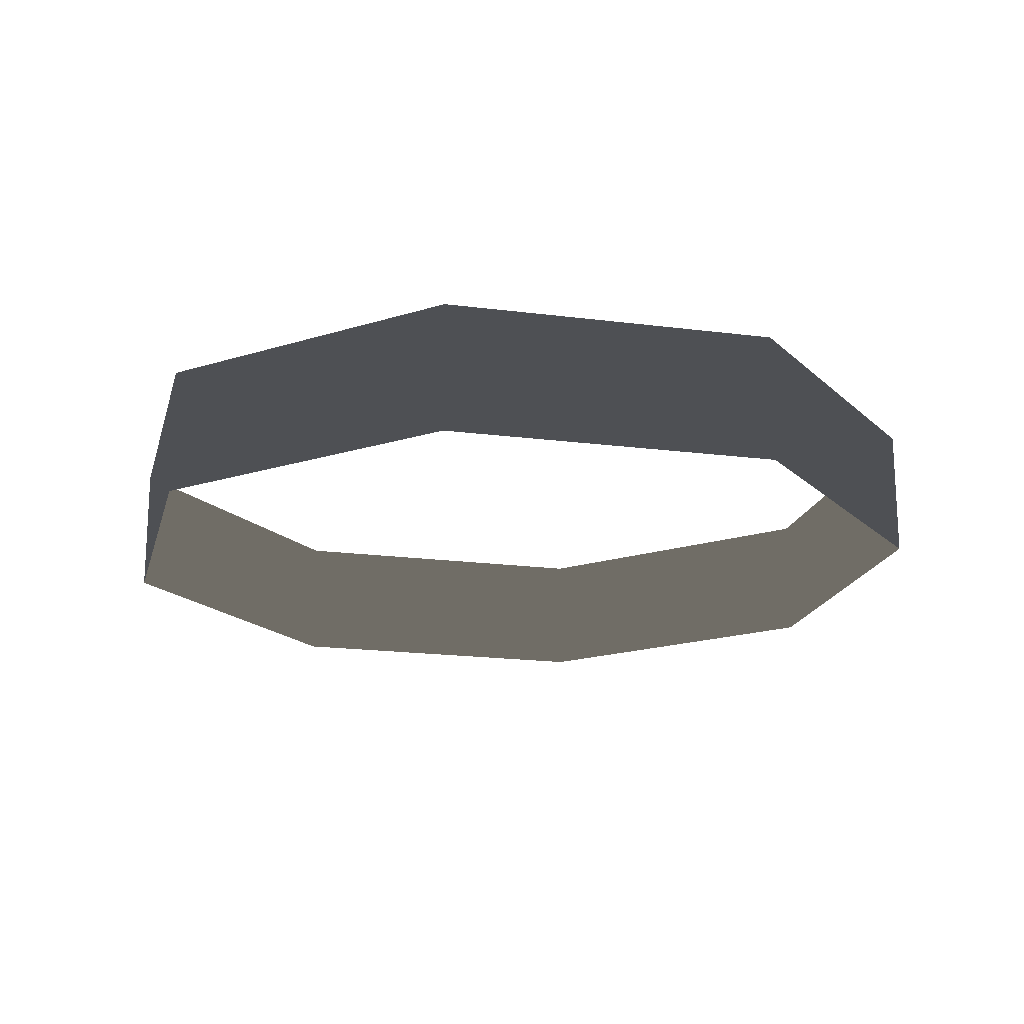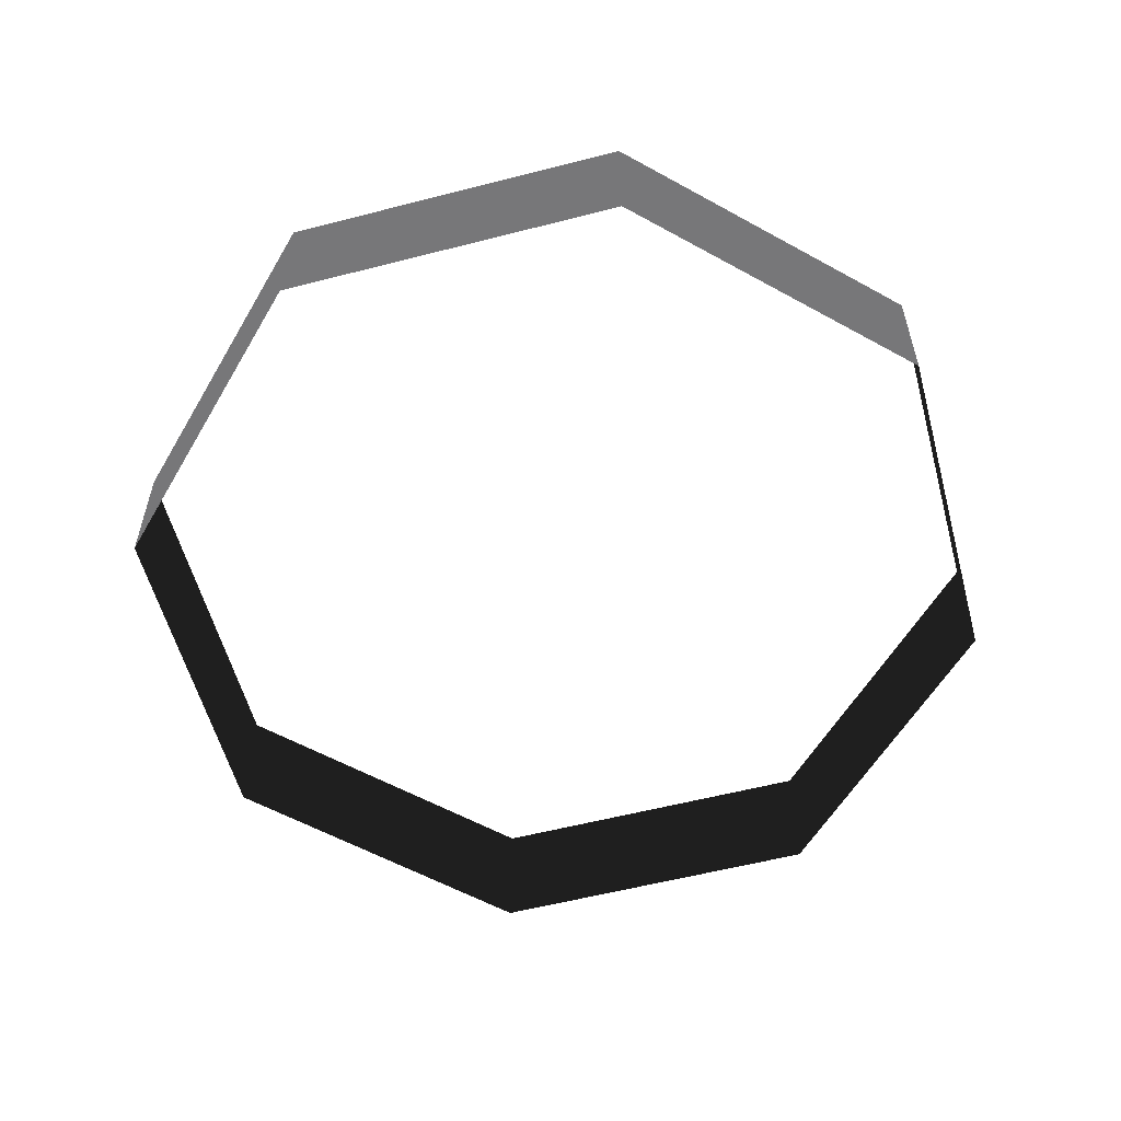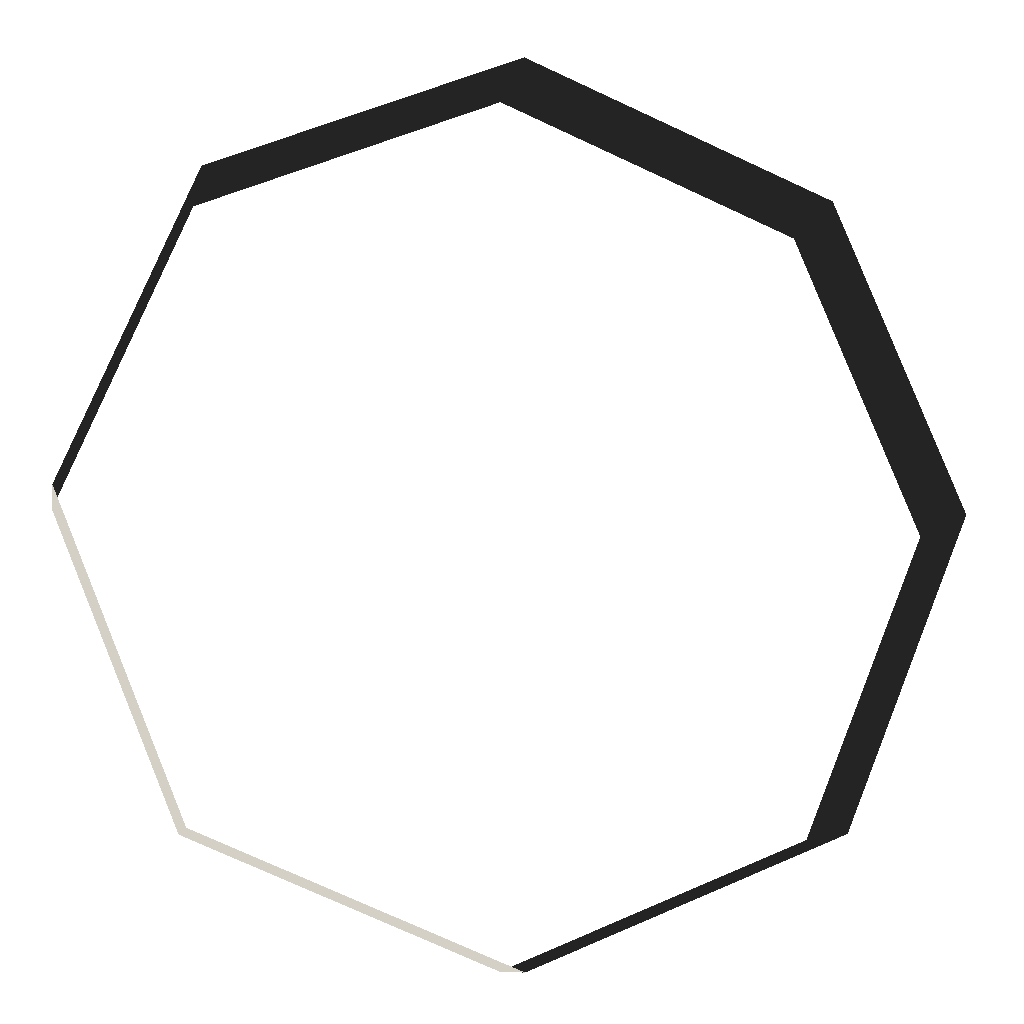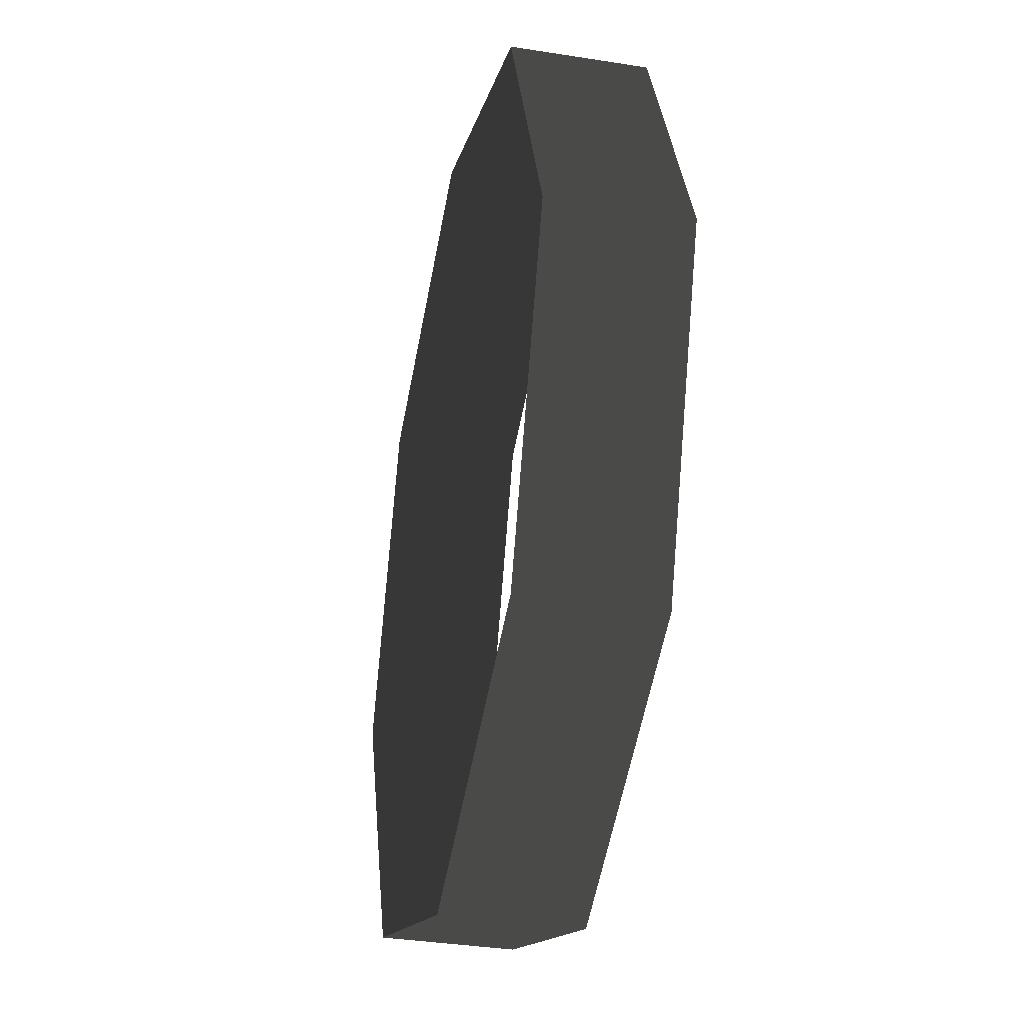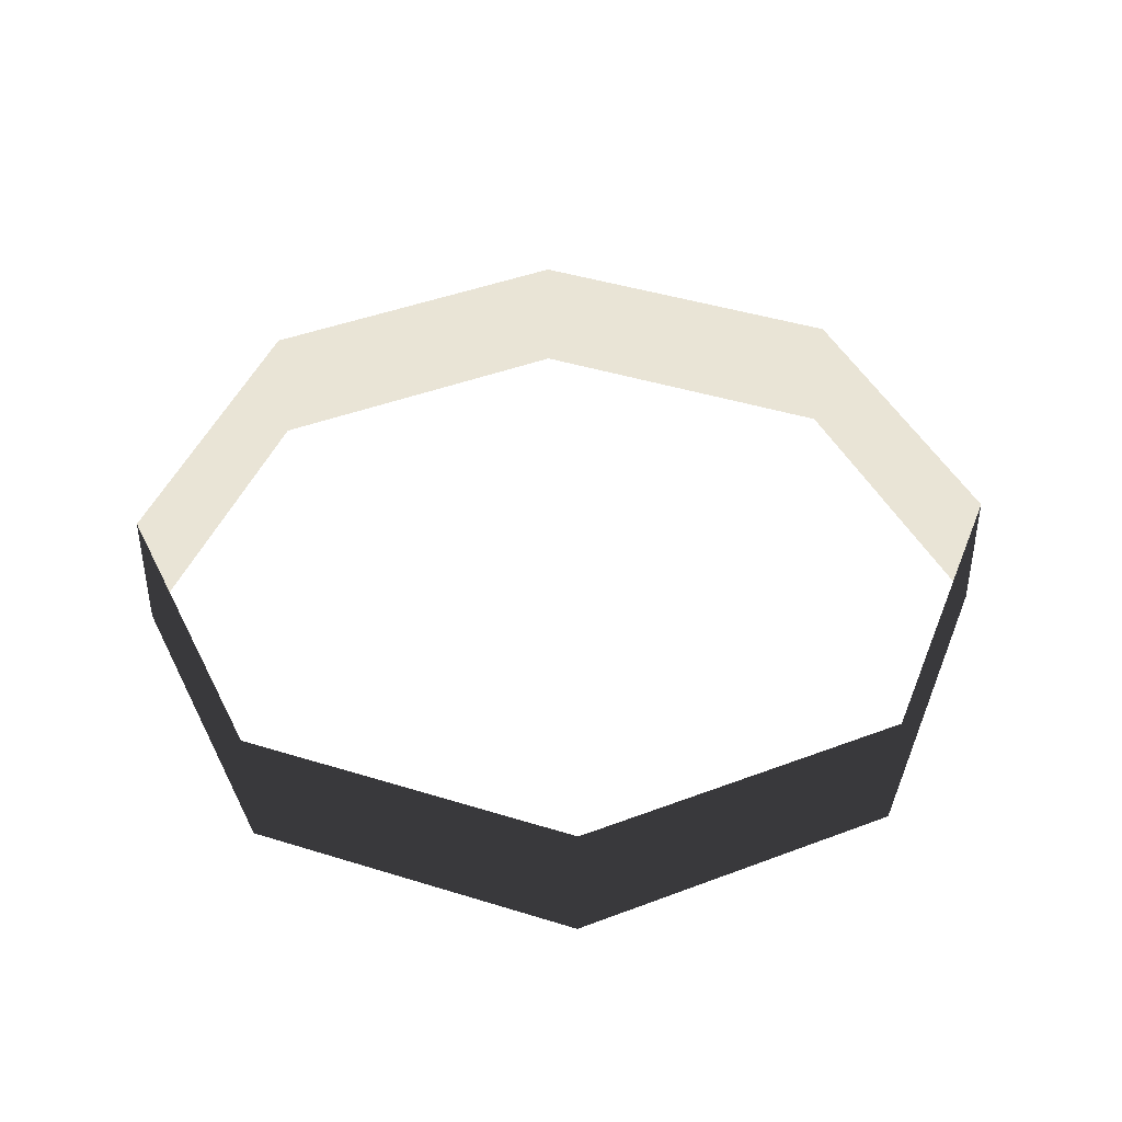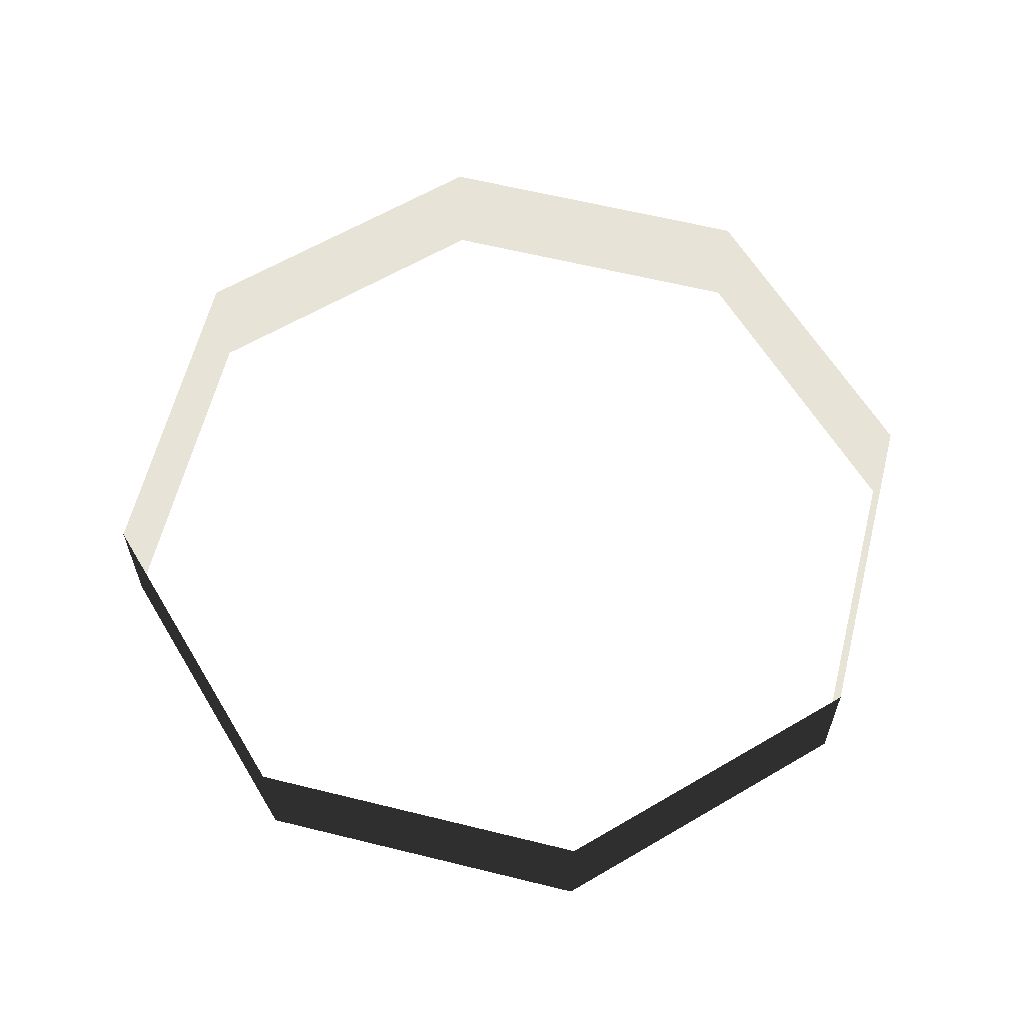
<metadata>
{"format":"obj","ext":"obj","renderer":"f3d","projection":"perspective","resolution":1024,"background":"white","views":[{"elev":-18.8,"azim":98.6,"up":"+Y"},{"elev":-57.2,"azim":-142.5,"up":"+Y"},{"elev":-10.1,"azim":-10.5,"up":"+Z"},{"elev":-36.0,"azim":78.2,"up":"+Z"},{"elev":42.4,"azim":-47.0,"up":"+Y"},{"elev":61.5,"azim":-143.4,"up":"+Y"}]}
</metadata>
<code>
g default
v 1 0 0
v 0.7072 0 0.7072
v 0 0 1
v -0.7072 0 0.7072
v -1 0 0
v -0.7072 0 -0.7072
v 0 0 -1
v 0.7072 0 -0.7072
v 1 0.3 0
v 0.7072 0.3 0.7072
v 0 0.3 1
v -0.7072 0.3 0.7072
v -1 0.3 0
v -0.7072 0.3 -0.7072
v 0 0.3 -1
v 0.7072 0.3 -0.7072
g pPlane1
f 1 2 10 9
f 2 3 11 10
f 3 4 12 11
f 4 5 13 12
f 5 6 14 13
f 6 7 15 14
f 7 8 16 15
f 8 1 9 16

</code>
